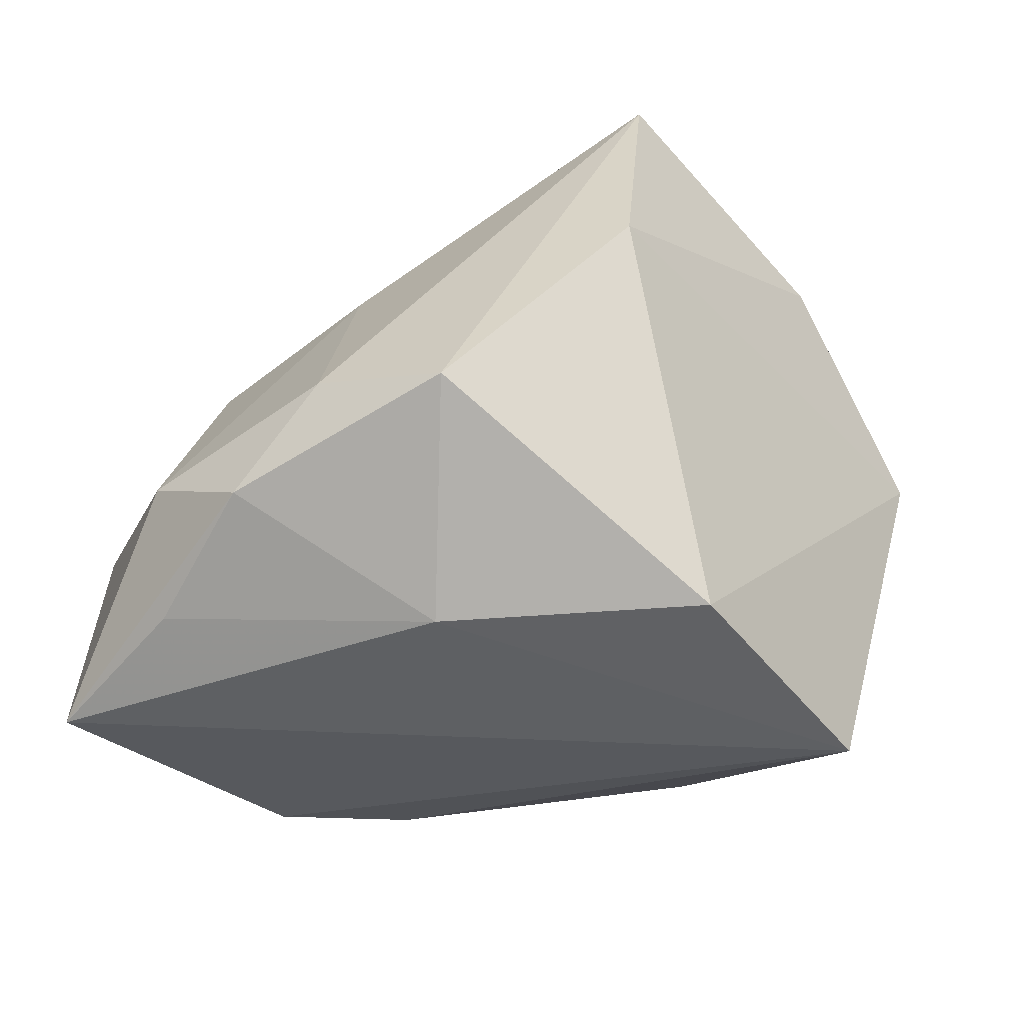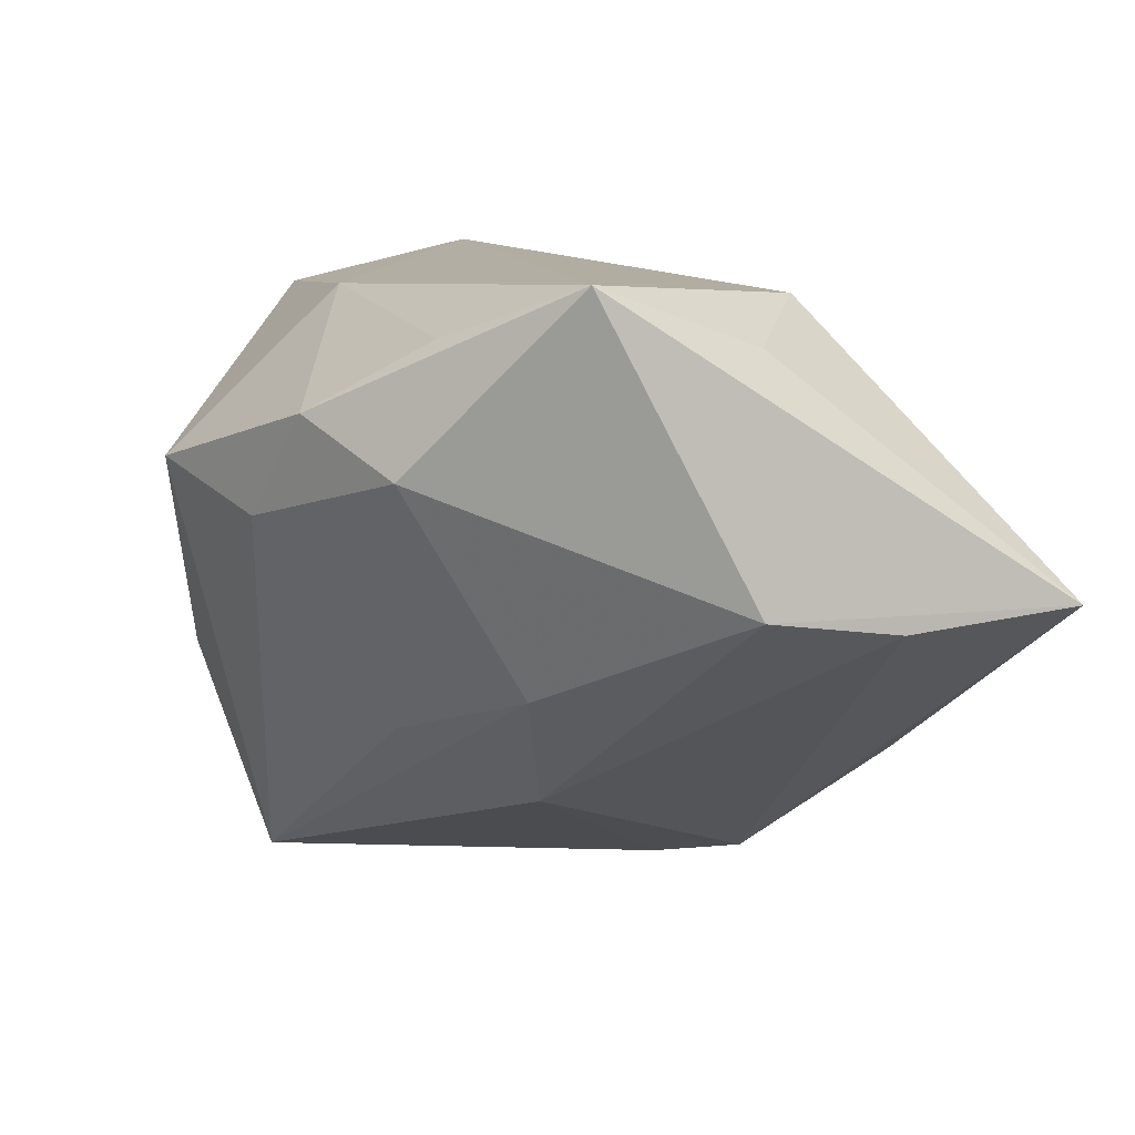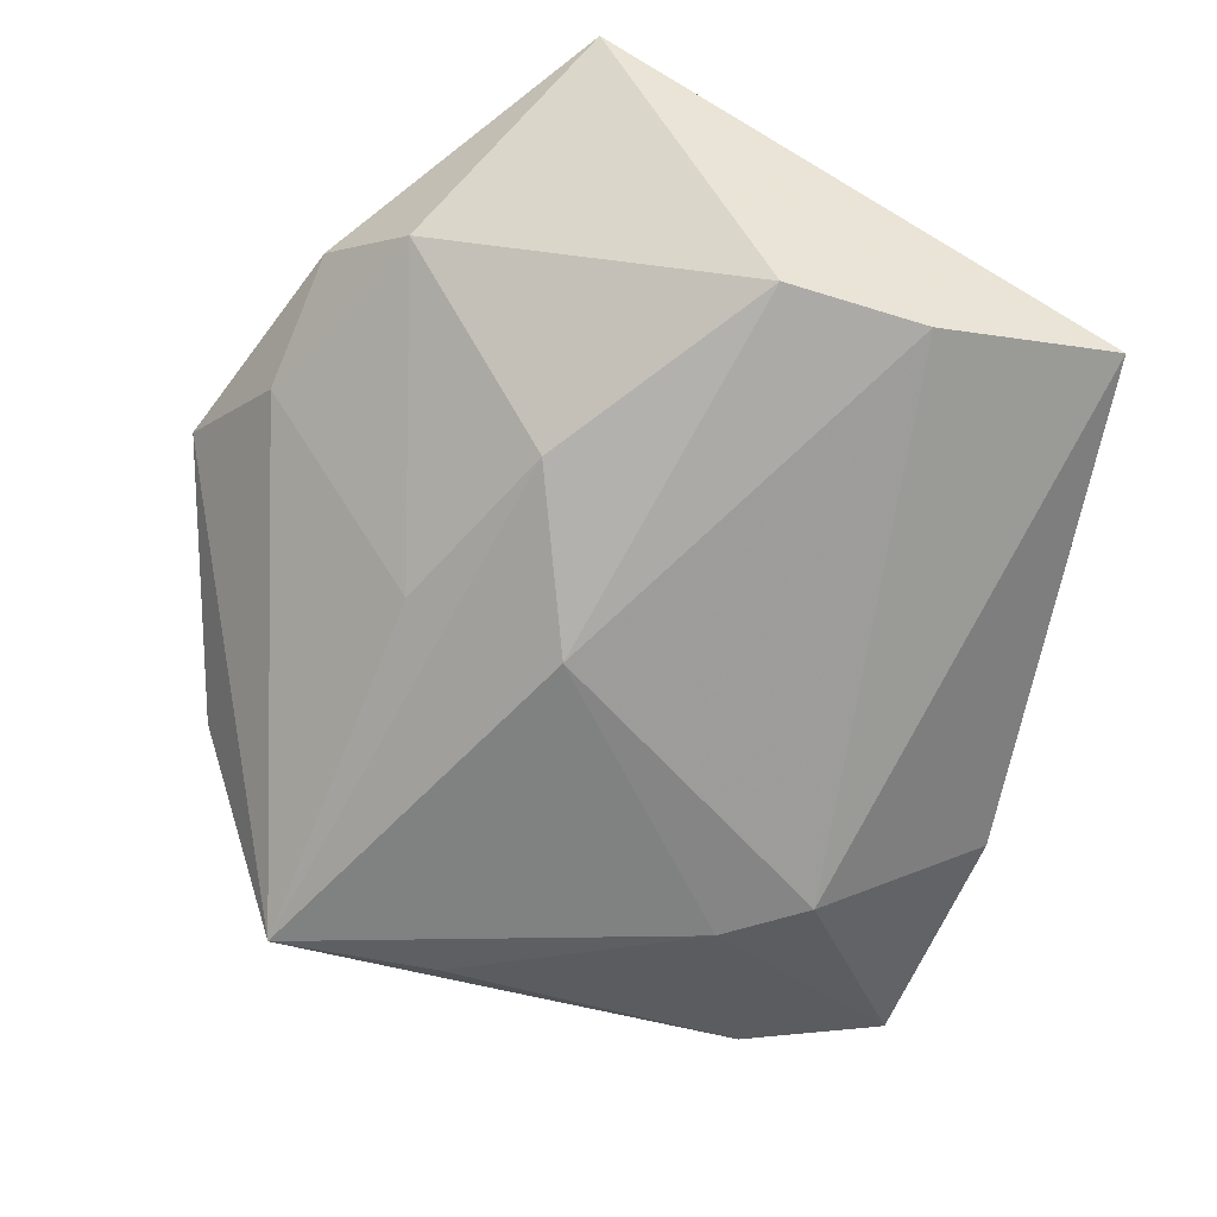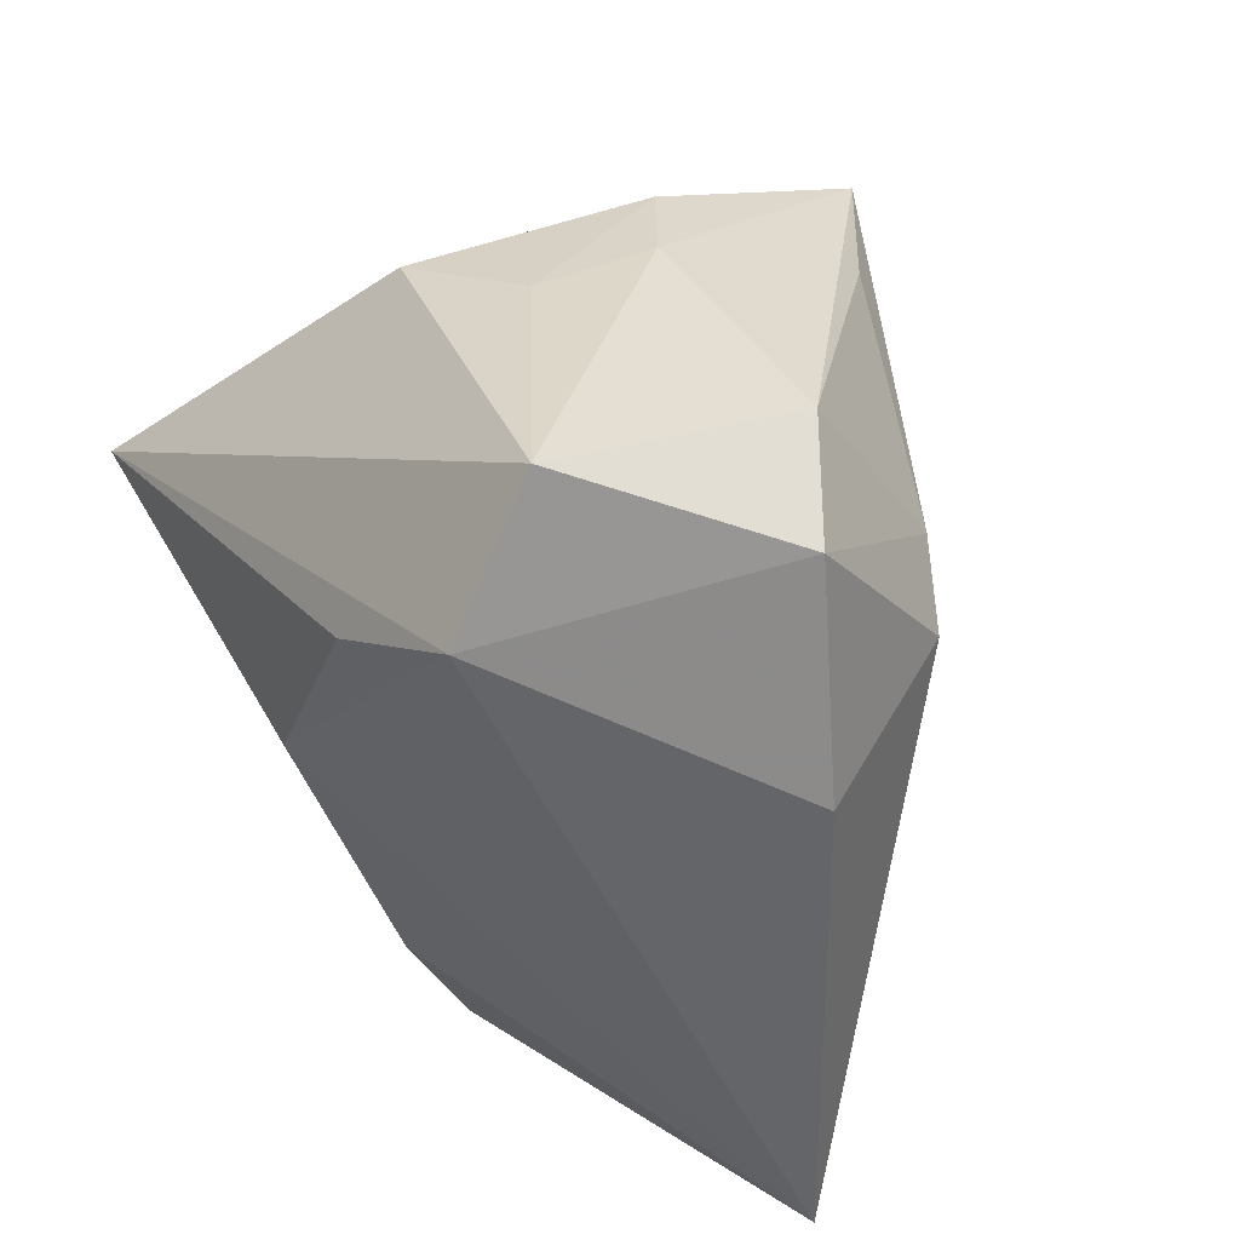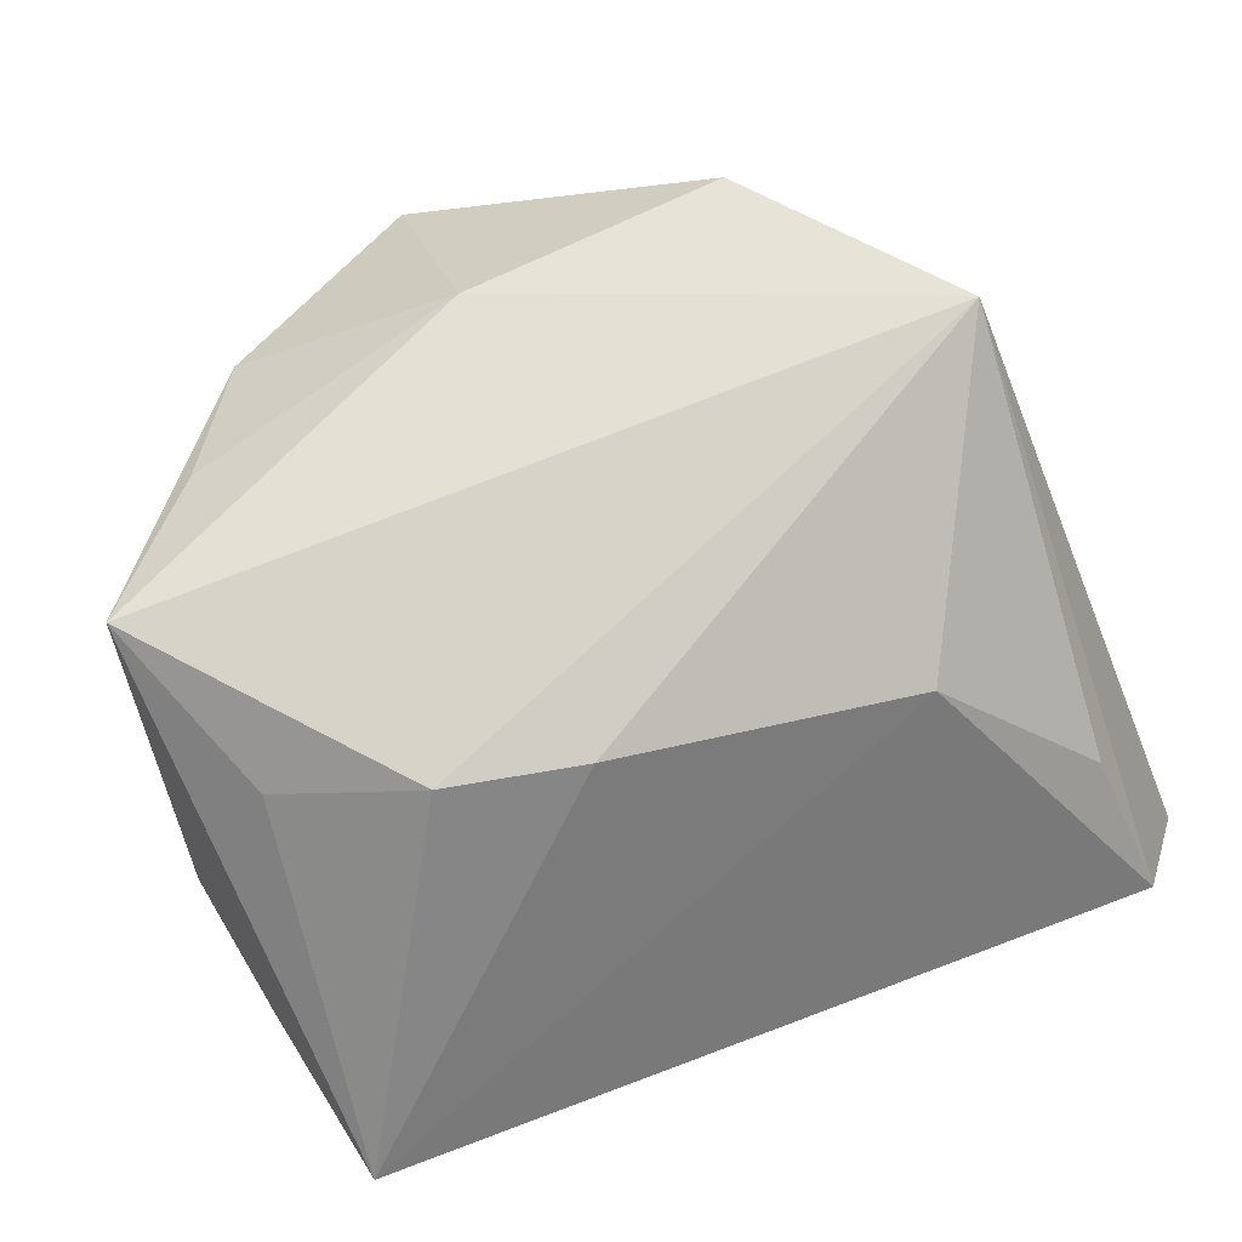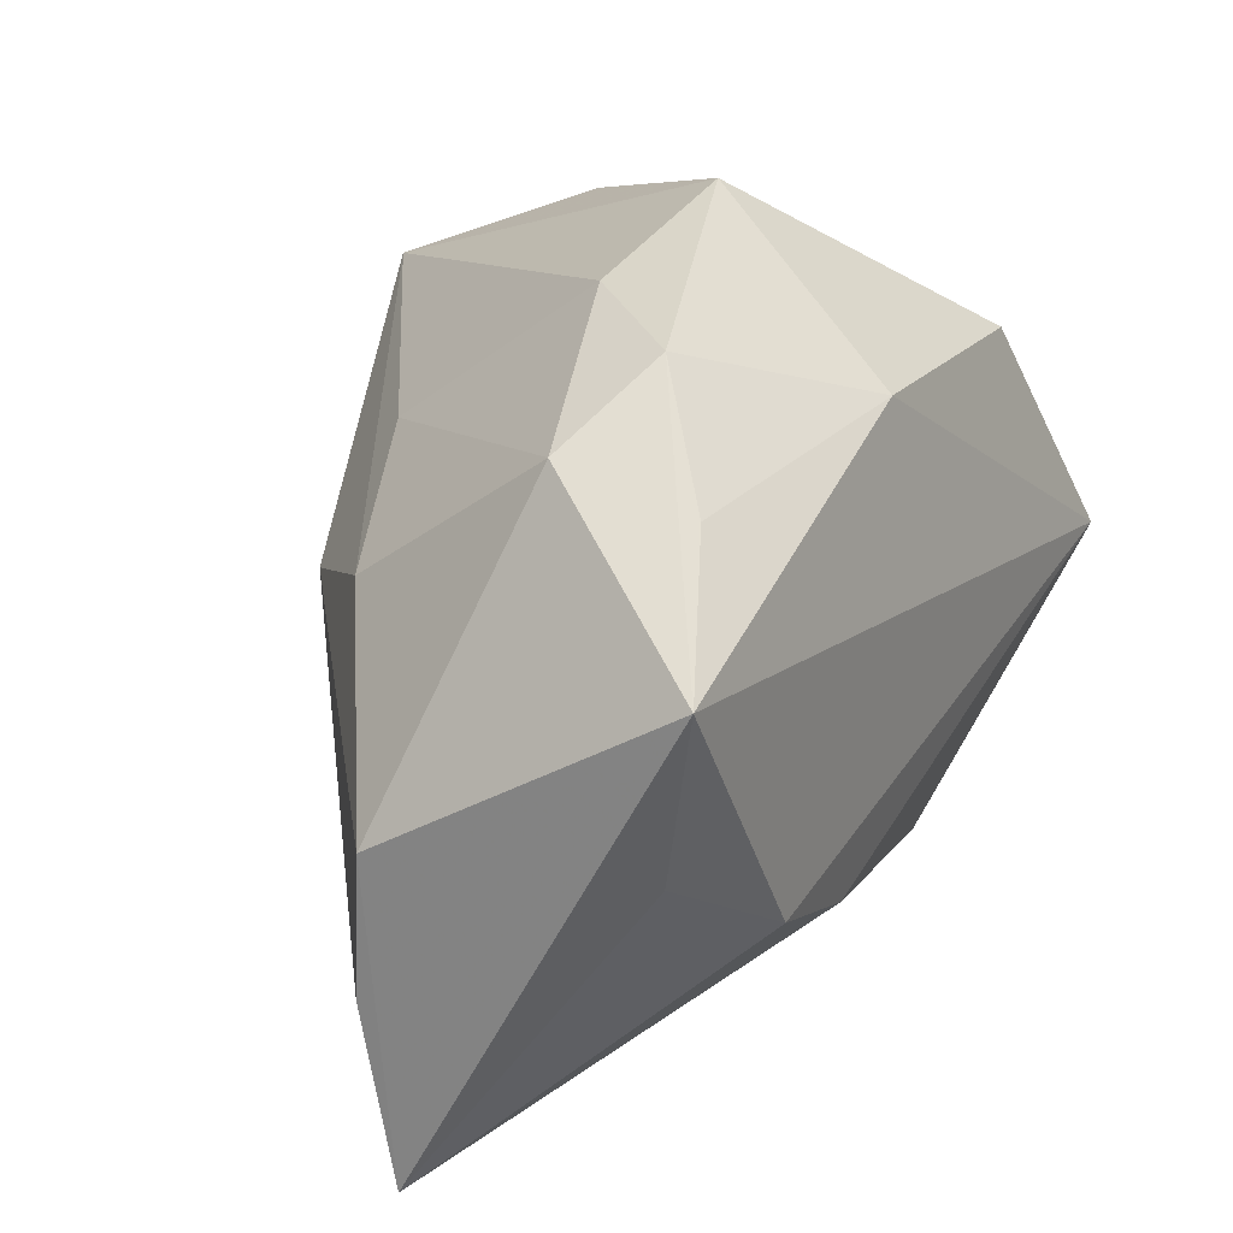
<metadata>
{"format":"obj","ext":"obj","renderer":"f3d","projection":"perspective","resolution":1024,"background":"white","views":[{"elev":54.5,"azim":3.0,"up":"+Y"},{"elev":10.5,"azim":-99.8,"up":"+Z"},{"elev":-35.1,"azim":-96.1,"up":"+Z"},{"elev":-45.7,"azim":119.6,"up":"+Y"},{"elev":71.4,"azim":-21.7,"up":"+Z"},{"elev":13.3,"azim":-59.3,"up":"+Y"}]}
</metadata>
<code>
v -0.03171 0.01157 -0.007889
v -0.04342 0.008091 0.02962
v -0.04281 -0.01936 -0.0006122
v 0.03196 -0.02647 0.003527
v 0.03464 -0.03642 -0.008388
v 0.02313 -0.01206 -0.03262
v 0.02115 -0.02569 -0.03148
v 0.009186 0.03921 -0.009769
v -0.007313 0.04215 0.01147
v -0.03505 0.02348 0.01243
v 0.03031 0.00575 -0.02311
v -0.03963 -0.03642 0.0008353
v -0.0002605 -0.0154 -0.0314
v -0.01782 0.02192 -0.01317
v -0.0264 0.03079 0.01754
v -0.01928 0.03479 0.007476
v -0.03674 -0.00799 0.02356
v 0.03635 -0.001032 -0.01522
v -0.03324 0.01955 0.02448
v 0.009967 0.0321 -0.03177
v -0.04494 -0.006474 0.001281
v 0.04171 -0.02926 -0.01911
v -0.01131 -0.01595 0.02572
v 0.01787 -0.01873 0.01863
v -0.01981 0.008612 -0.02023
v 0.01788 0.0281 0.02587
v -0.02415 -0.01366 0.02723
v 0.003138 -0.007122 -0.03262
v 0.002329 -0.03202 -0.02241
v 0.03254 0.008602 0.02914
v 0.02799 0.01622 -0.02158
v -0.00712 0.02558 0.02738
v 0.01225 0.01669 -0.03262
v 0.03931 0.004776 -0.004707
f 12 5 24
f 29 5 12
f 8 20 9
f 5 29 7
f 32 2 30
f 4 5 30
f 30 24 4
f 4 24 5
f 13 29 12
f 28 7 13
f 13 7 29
f 26 8 9
f 26 32 30
f 9 32 26
f 30 34 26
f 26 34 8
f 28 20 33
f 9 20 16
f 15 10 2
f 15 32 9
f 9 16 15
f 15 16 10
f 3 13 12
f 17 2 12
f 12 24 23
f 23 24 30
f 22 34 30
f 5 7 22
f 30 5 22
f 2 32 19
f 19 15 2
f 32 15 19
f 27 17 12
f 12 23 27
f 2 17 27
f 30 2 27
f 27 23 30
f 6 22 7
f 6 7 28
f 28 33 6
f 6 33 20
f 20 8 31
f 8 34 31
f 10 1 21
f 2 10 21
f 12 2 21
f 21 3 12
f 14 16 20
f 20 1 14
f 10 16 14
f 14 1 10
f 13 3 25
f 28 13 25
f 3 21 25
f 25 21 1
f 25 20 28
f 25 1 20
f 34 22 18
f 18 31 34
f 22 6 11
f 11 18 22
f 31 18 11
f 11 6 20
f 20 31 11

</code>
